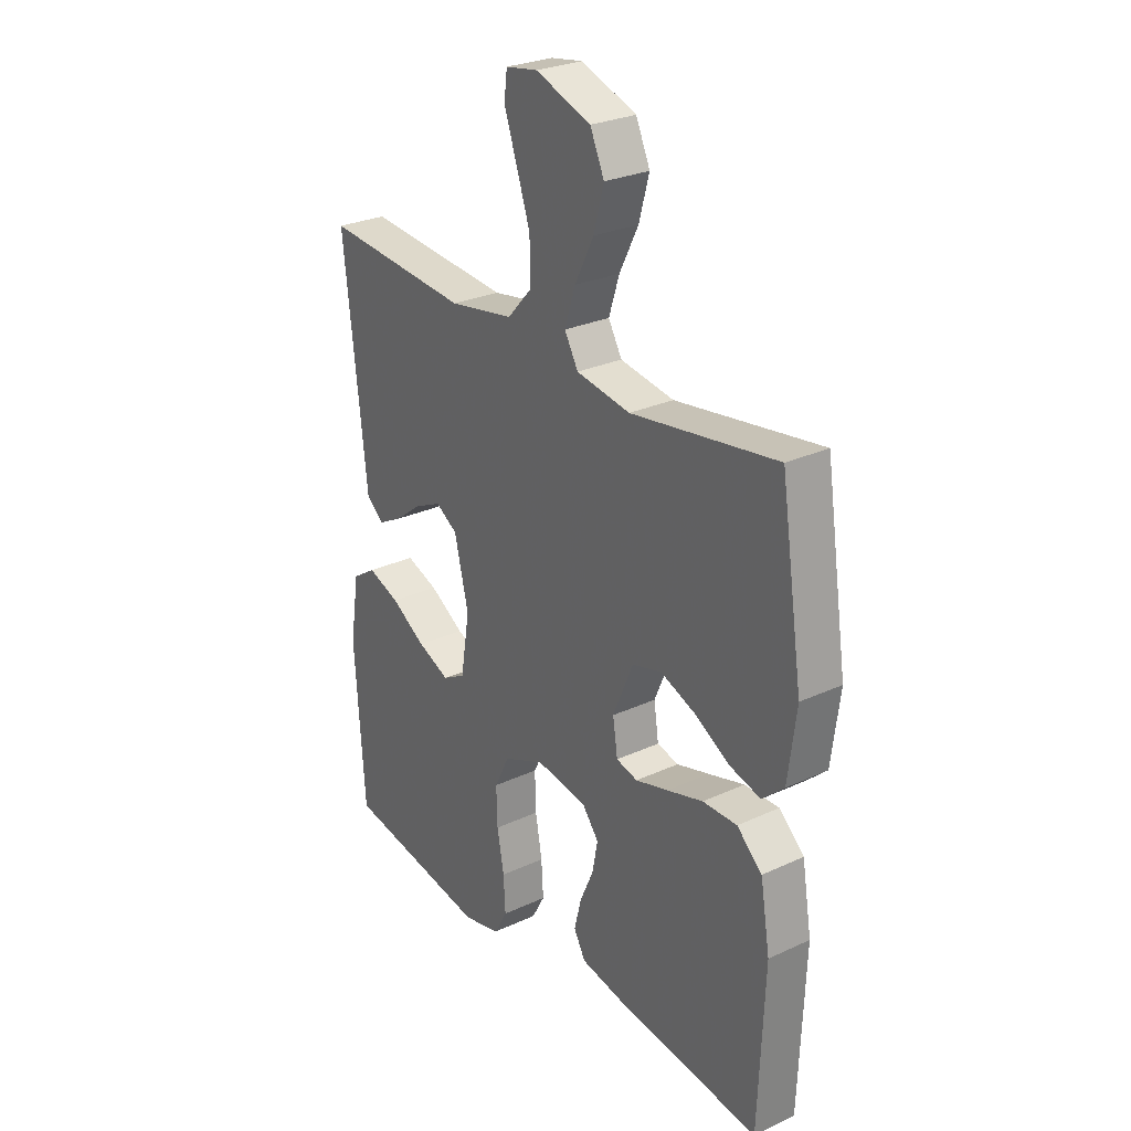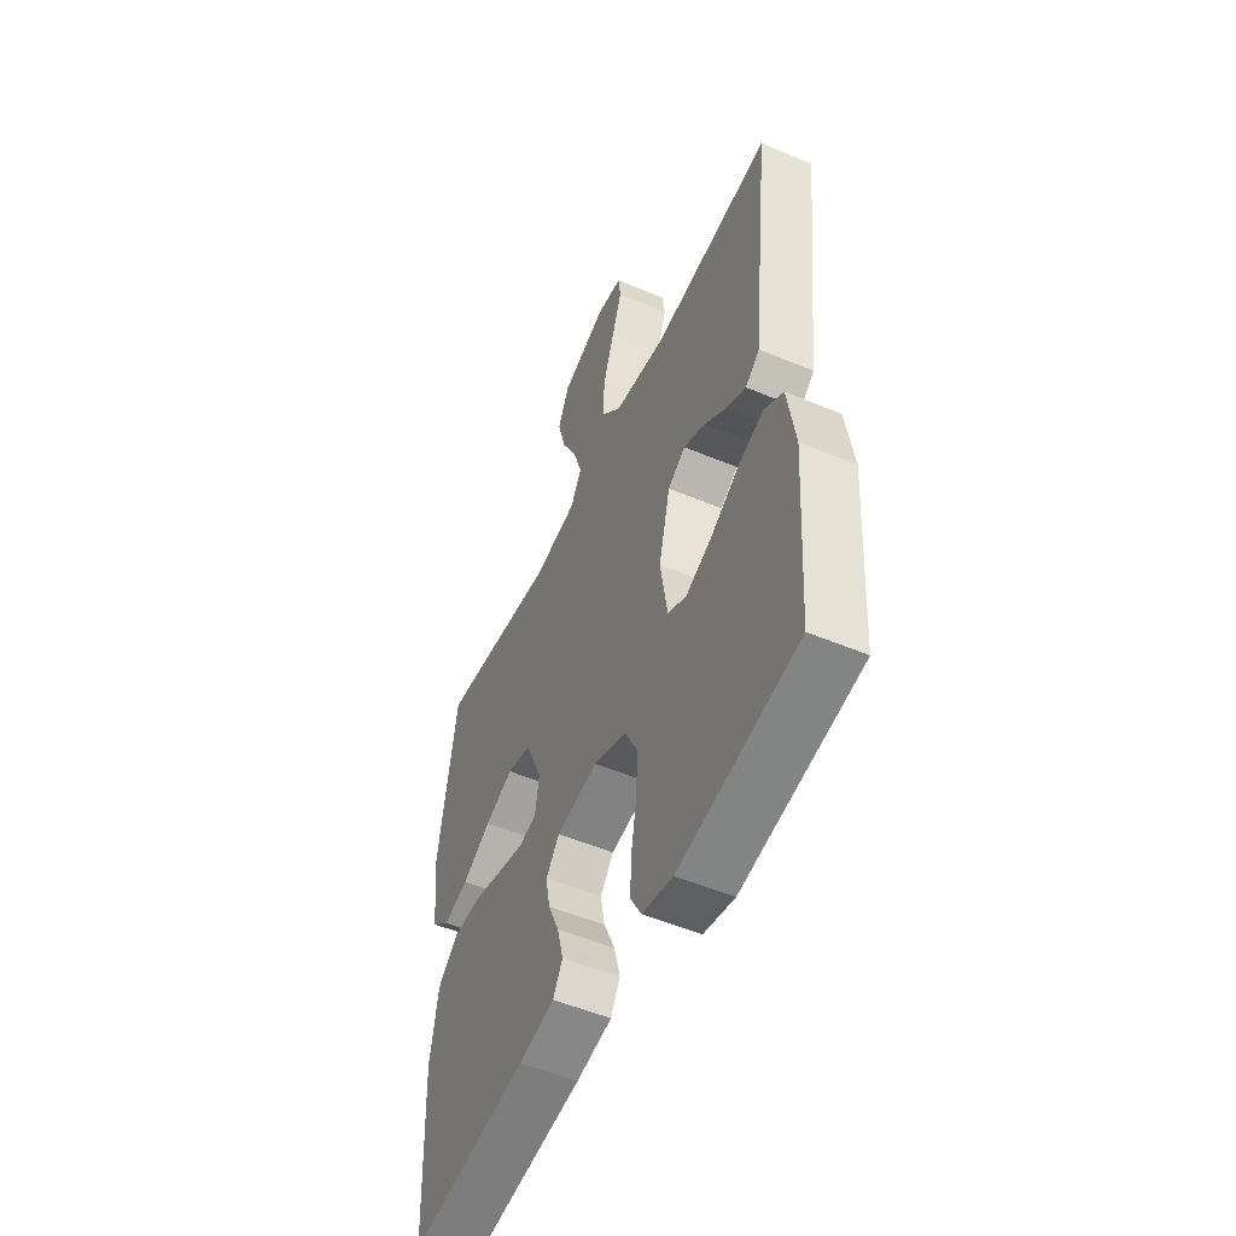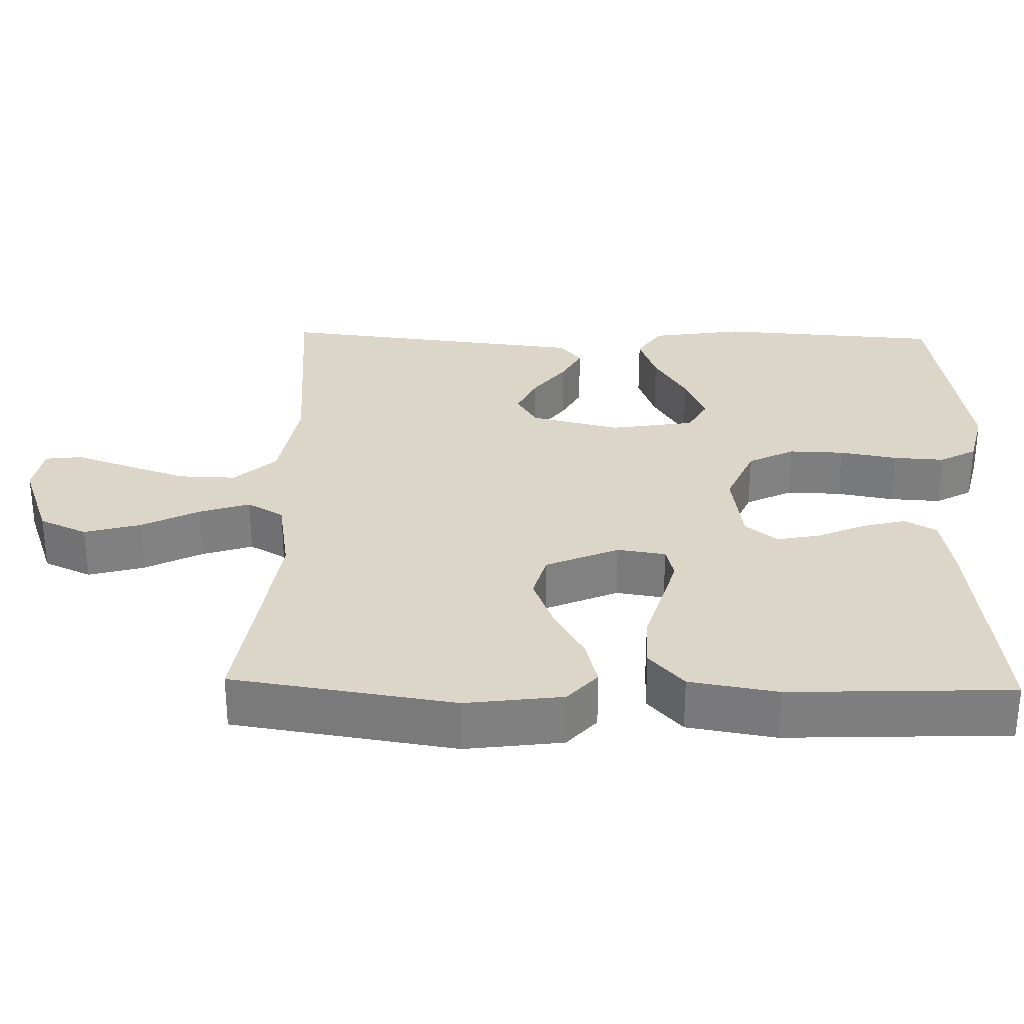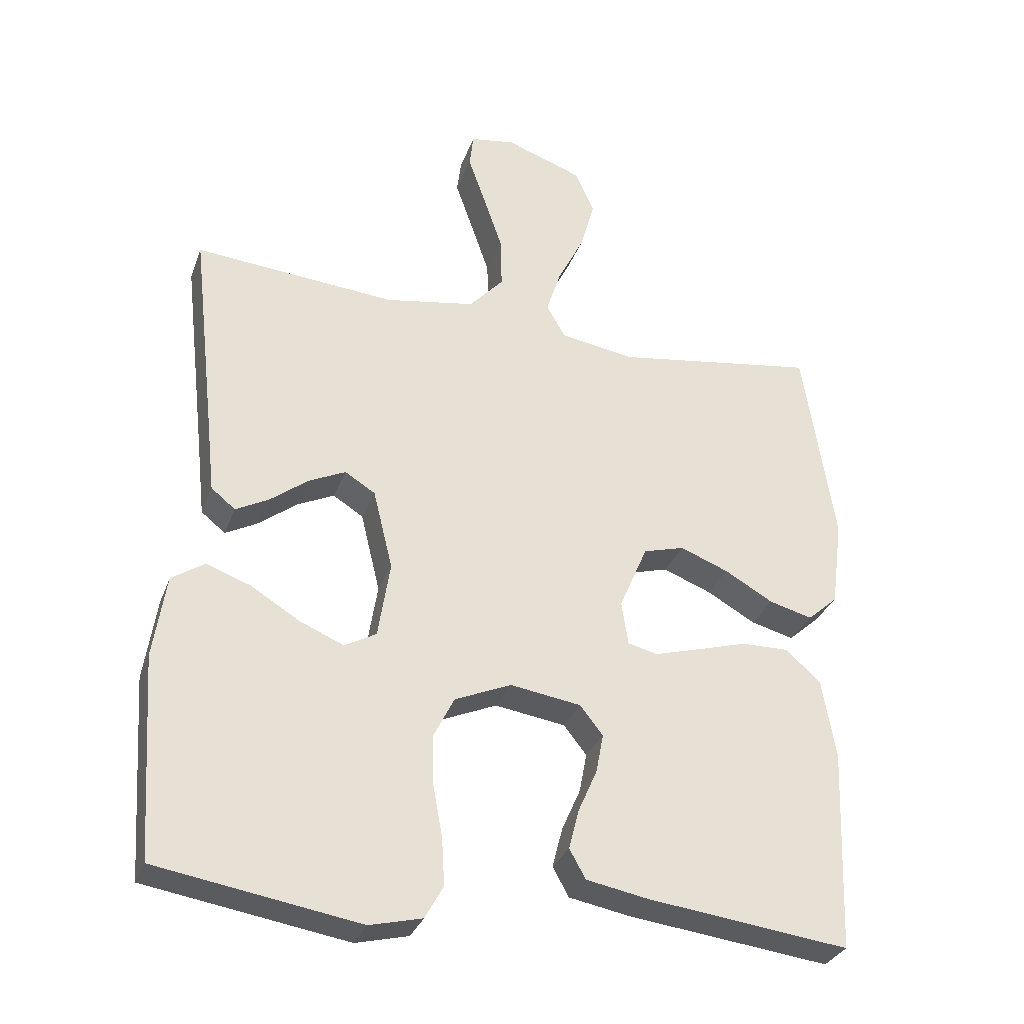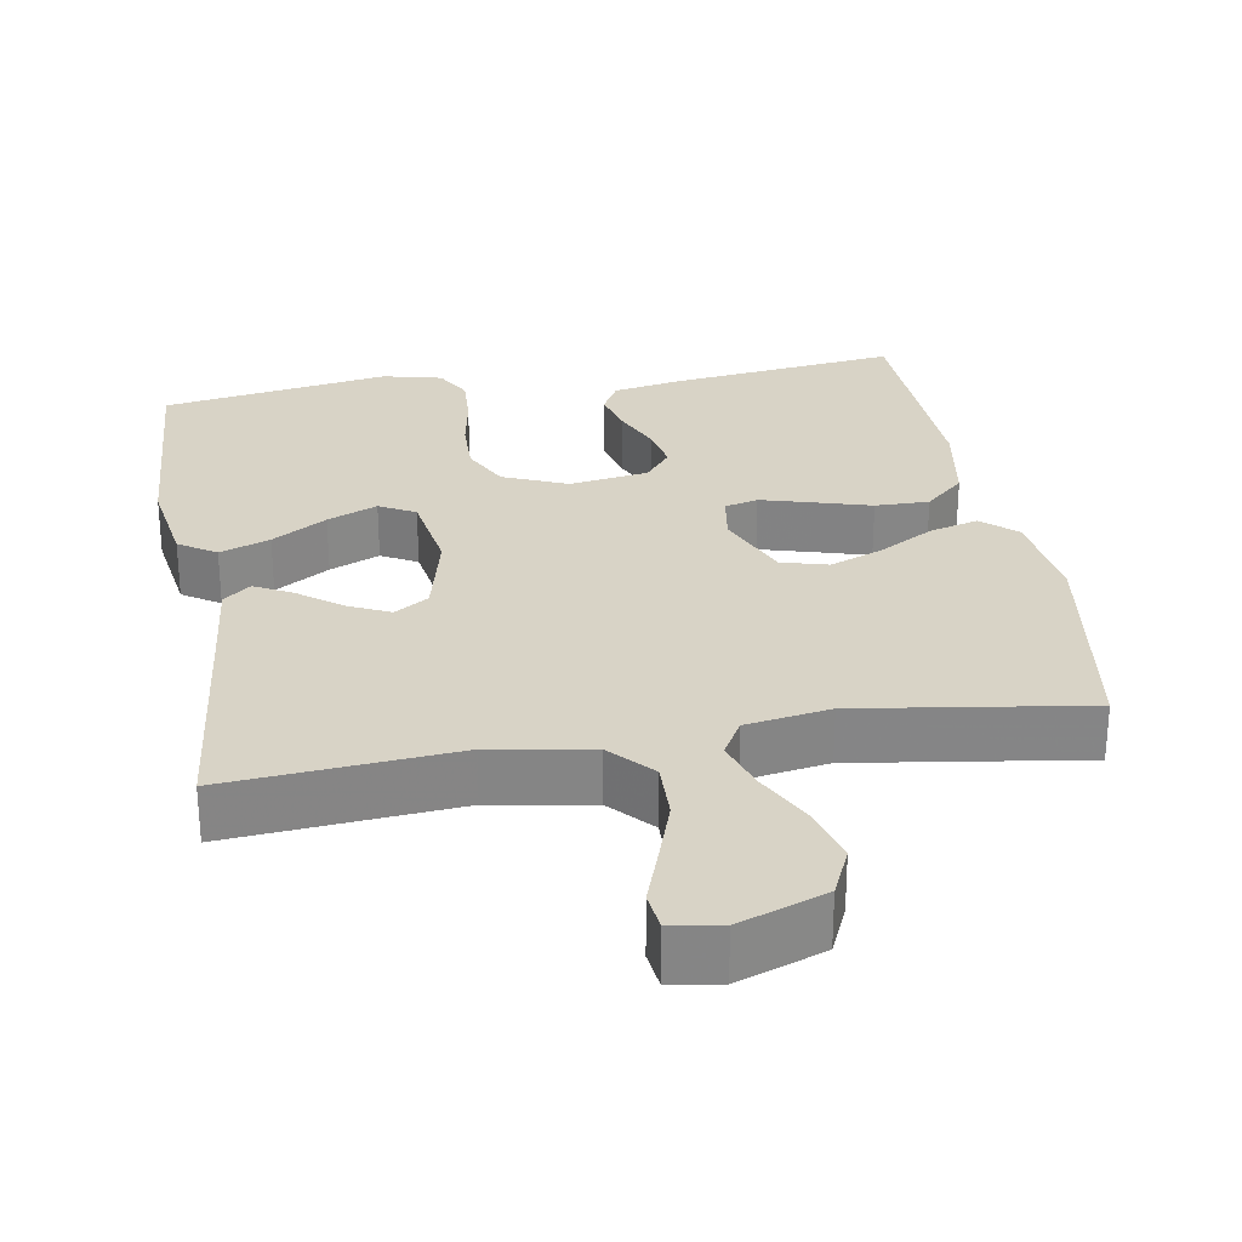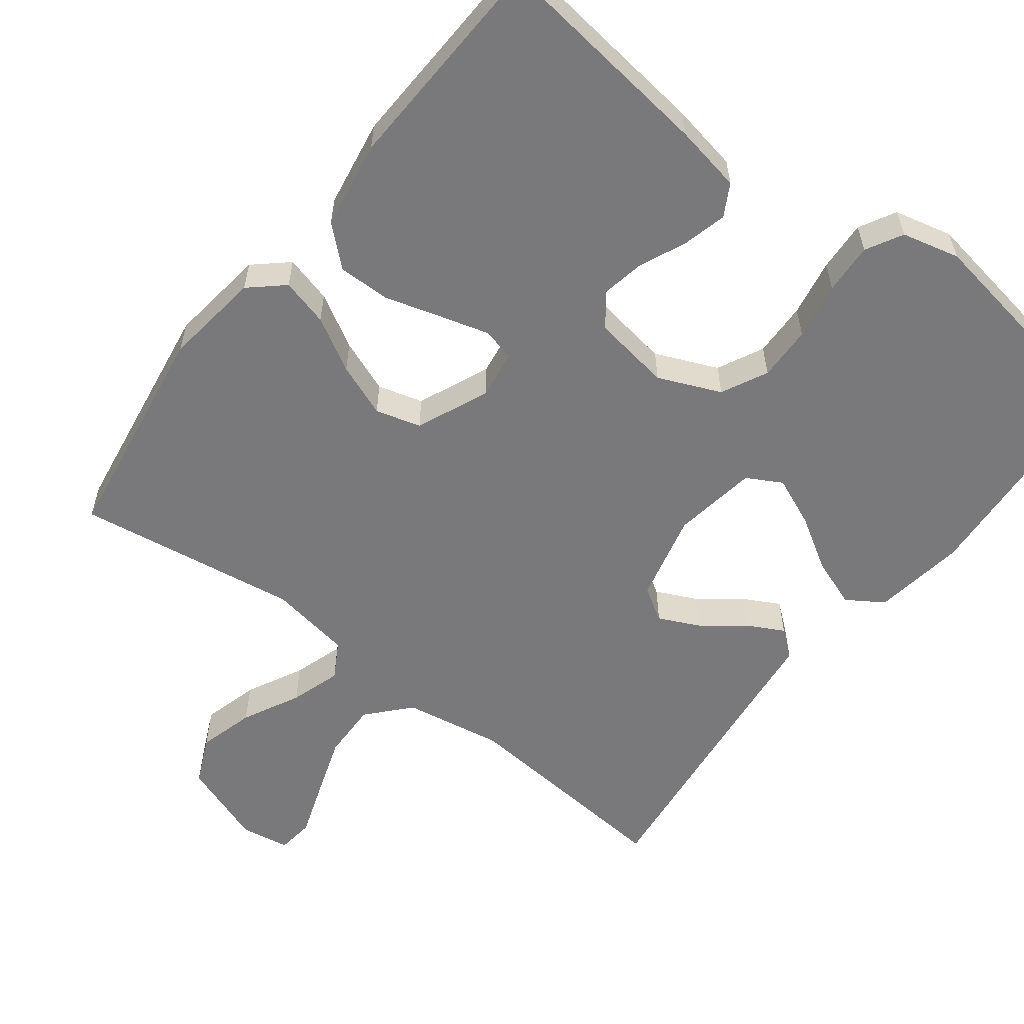
<metadata>
{"format":"obj","ext":"obj","renderer":"f3d","projection":"perspective","resolution":1024,"background":"white","views":[{"elev":27.4,"azim":54.5,"up":"+Z"},{"elev":-52.5,"azim":-114.4,"up":"+Z"},{"elev":30.2,"azim":91.4,"up":"+Y"},{"elev":-31.2,"azim":-18.3,"up":"+Z"},{"elev":28.2,"azim":-9.8,"up":"+Y"},{"elev":-57.9,"azim":142.5,"up":"+Y"}]}
</metadata>
<code>
v 0.5 0.07 -0.5
v 0.2 0.07 -0.463
v 0.109 0.07 -0.446
v 0.085 0.07 -0.403
v 0.1 0.07 -0.344
v 0.128 0.07 -0.28
v 0.139 0.07 -0.222
v 0.105 0.07 -0.179
v 0 0.07 -0.163
v -0.084 0.07 -0.199
v -0.115 0.07 -0.261
v -0.113 0.07 -0.335
v -0.099 0.07 -0.412
v -0.095 0.07 -0.481
v -0.122 0.07 -0.53
v -0.2 0.07 -0.549
v -0.5 0.07 -0.5
v -0.52 0.07 -0.2
v -0.501 0.07 -0.076
v -0.452 0.07 -0.044
v -0.386 0.07 -0.068
v -0.314 0.07 -0.112
v -0.248 0.07 -0.14
v -0.201 0.07 -0.114
v -0.183 0.07 0
v -0.212 0.07 0.119
v -0.257 0.07 0.147
v -0.312 0.07 0.121
v -0.368 0.07 0.078
v -0.417 0.07 0.052
v -0.453 0.07 0.081
v -0.466 0.07 0.2
v -0.5 0.07 0.5
v -0.2 0.07 0.475
v -0.067 0.07 0.498
v -0.016 0.07 0.554
v -0.018 0.07 0.631
v -0.046 0.07 0.713
v -0.072 0.07 0.787
v -0.066 0.07 0.837
v 0 0.07 0.848
v 0.114 0.07 0.807
v 0.143 0.07 0.743
v 0.122 0.07 0.667
v 0.083 0.07 0.59
v 0.061 0.07 0.522
v 0.089 0.07 0.473
v 0.2 0.07 0.455
v 0.5 0.07 0.5
v 0.546 0.07 0.2
v 0.529 0.07 0.069
v 0.484 0.07 0.029
v 0.42 0.07 0.046
v 0.348 0.07 0.087
v 0.276 0.07 0.115
v 0.215 0.07 0.098
v 0.173 0.07 0
v 0.183 0.07 -0.065
v 0.227 0.07 -0.076
v 0.294 0.07 -0.057
v 0.369 0.07 -0.035
v 0.44 0.07 -0.034
v 0.492 0.07 -0.081
v 0.512 0.07 -0.2
v 0.5 0 -0.5
v 0.2 0 -0.463
v 0.109 0 -0.446
v 0.085 0 -0.403
v 0.1 0 -0.344
v 0.128 0 -0.28
v 0.139 0 -0.222
v 0.105 0 -0.179
v 0 0 -0.163
v -0.084 0 -0.199
v -0.115 0 -0.261
v -0.113 0 -0.335
v -0.099 0 -0.412
v -0.095 0 -0.481
v -0.122 0 -0.53
v -0.2 0 -0.549
v -0.5 0 -0.5
v -0.52 0 -0.2
v -0.501 0 -0.076
v -0.452 0 -0.044
v -0.386 0 -0.068
v -0.314 0 -0.112
v -0.248 0 -0.14
v -0.201 0 -0.114
v -0.183 0 0
v -0.212 0 0.119
v -0.257 0 0.147
v -0.312 0 0.121
v -0.368 0 0.078
v -0.417 0 0.052
v -0.453 0 0.081
v -0.466 0 0.2
v -0.5 0 0.5
v -0.2 0 0.475
v -0.067 0 0.498
v -0.016 0 0.554
v -0.018 0 0.631
v -0.046 0 0.713
v -0.072 0 0.787
v -0.066 0 0.837
v 0 0 0.848
v 0.114 0 0.807
v 0.143 0 0.743
v 0.122 0 0.667
v 0.083 0 0.59
v 0.061 0 0.522
v 0.089 0 0.473
v 0.2 0 0.455
v 0.5 0 0.5
v 0.546 0 0.2
v 0.529 0 0.069
v 0.484 0 0.029
v 0.42 0 0.046
v 0.348 0 0.087
v 0.276 0 0.115
v 0.215 0 0.098
v 0.173 0 0
v 0.183 0 -0.065
v 0.227 0 -0.076
v 0.294 0 -0.057
v 0.369 0 -0.035
v 0.44 0 -0.034
v 0.492 0 -0.081
v 0.512 0 -0.2
f 60 61 62 63
f 59 60 63 64
f 58 59 64 1
f 51 52 53 54
f 51 54 55
f 48 49 50 51
f 47 48 51 55
f 46 47 55 56
f 42 43 44 45
f 42 45 46
f 41 42 46
f 38 39 40 41
f 37 38 41 46
f 36 37 46 56
f 32 33 34
f 32 34 35
f 31 32 35
f 28 29 30 31
f 27 28 31 35
f 26 27 35 36
f 19 20 21 22
f 19 22 23
f 18 19 23
f 17 18 23
f 16 17 23 24
f 12 13 14 15
f 11 12 15 16
f 3 4 5 6
f 3 6 7
f 58 1 2 3
f 57 58 3 7
f 25 26 36 56
f 25 56 57
f 11 16 24 25
f 10 11 25
f 9 10 25 57
f 8 9 57
f 7 8 57
f 127 126 125 124
f 128 127 124 123
f 65 128 123 122
f 118 117 116 115
f 119 118 115
f 115 114 113 112
f 119 115 112 111
f 120 119 111 110
f 109 108 107 106
f 110 109 106
f 110 106 105
f 105 104 103 102
f 110 105 102 101
f 120 110 101 100
f 98 97 96
f 99 98 96
f 99 96 95
f 95 94 93 92
f 99 95 92 91
f 100 99 91 90
f 86 85 84 83
f 87 86 83
f 87 83 82
f 87 82 81
f 88 87 81 80
f 79 78 77 76
f 80 79 76 75
f 70 69 68 67
f 71 70 67
f 67 66 65 122
f 71 67 122 121
f 120 100 90 89
f 121 120 89
f 89 88 80 75
f 89 75 74
f 121 89 74 73
f 121 73 72
f 121 72 71
f 1 65 66 2
f 2 66 67 3
f 3 67 68 4
f 4 68 69 5
f 5 69 70 6
f 6 70 71 7
f 7 71 72 8
f 8 72 73 9
f 9 73 74 10
f 10 74 75 11
f 11 75 76 12
f 12 76 77 13
f 13 77 78 14
f 14 78 79 15
f 15 79 80 16
f 16 80 81 17
f 17 81 82 18
f 18 82 83 19
f 19 83 84 20
f 20 84 85 21
f 21 85 86 22
f 22 86 87 23
f 23 87 88 24
f 24 88 89 25
f 25 89 90 26
f 26 90 91 27
f 27 91 92 28
f 28 92 93 29
f 29 93 94 30
f 30 94 95 31
f 31 95 96 32
f 32 96 97 33
f 33 97 98 34
f 34 98 99 35
f 35 99 100 36
f 36 100 101 37
f 37 101 102 38
f 38 102 103 39
f 39 103 104 40
f 40 104 105 41
f 41 105 106 42
f 42 106 107 43
f 43 107 108 44
f 44 108 109 45
f 45 109 110 46
f 46 110 111 47
f 47 111 112 48
f 48 112 113 49
f 49 113 114 50
f 50 114 115 51
f 51 115 116 52
f 52 116 117 53
f 53 117 118 54
f 54 118 119 55
f 55 119 120 56
f 56 120 121 57
f 57 121 122 58
f 58 122 123 59
f 59 123 124 60
f 60 124 125 61
f 61 125 126 62
f 62 126 127 63
f 63 127 128 64
f 64 128 65 1

</code>
